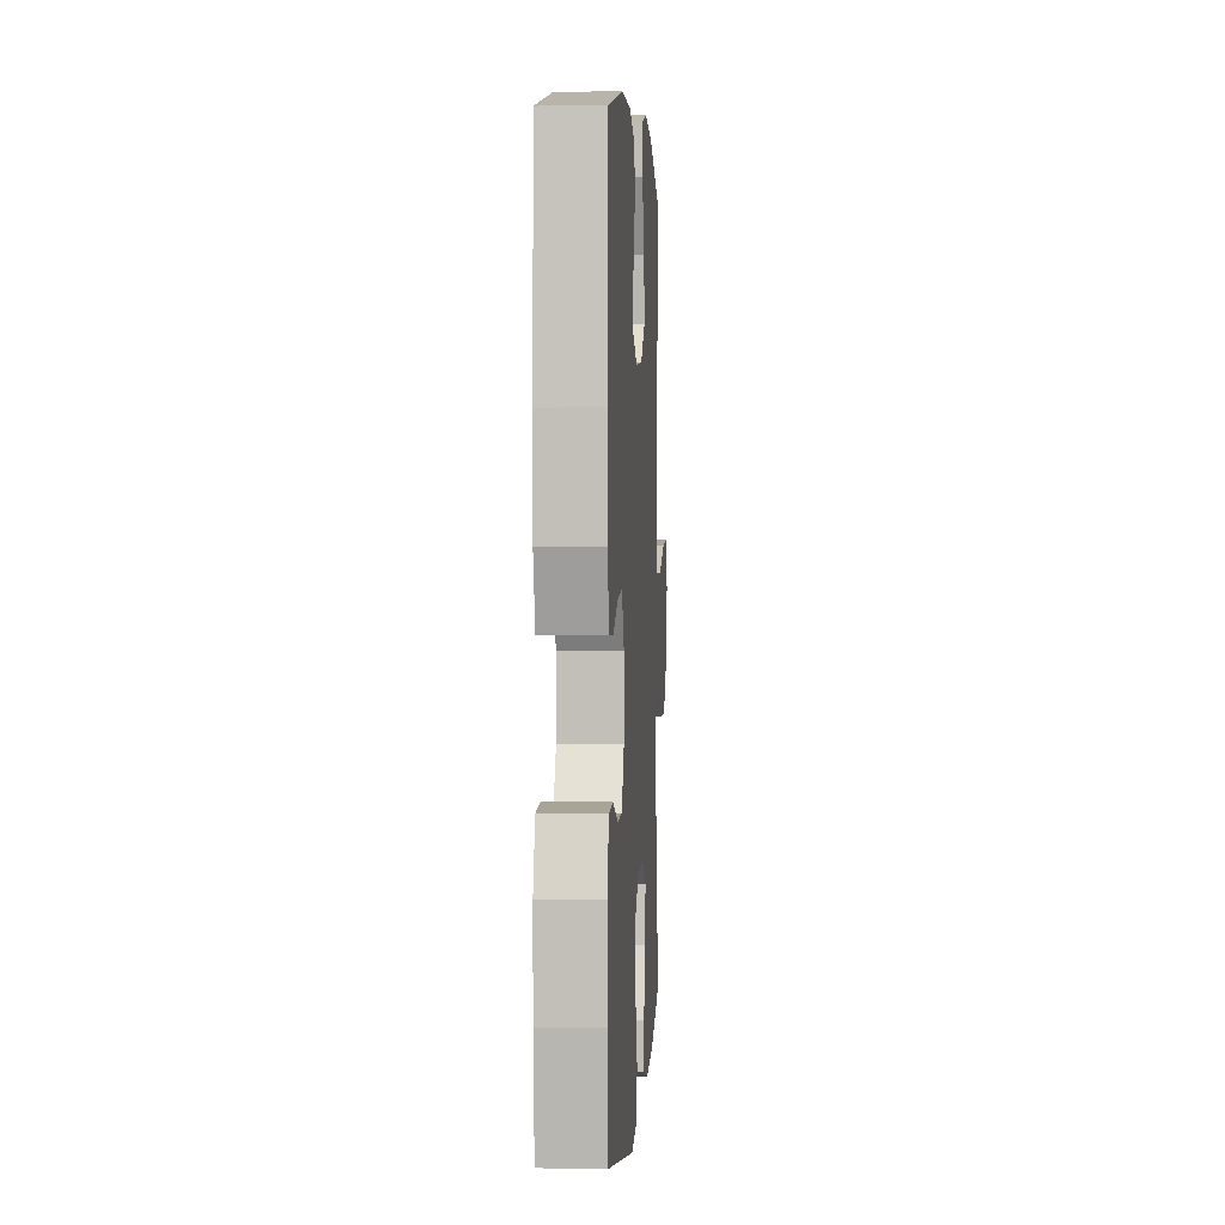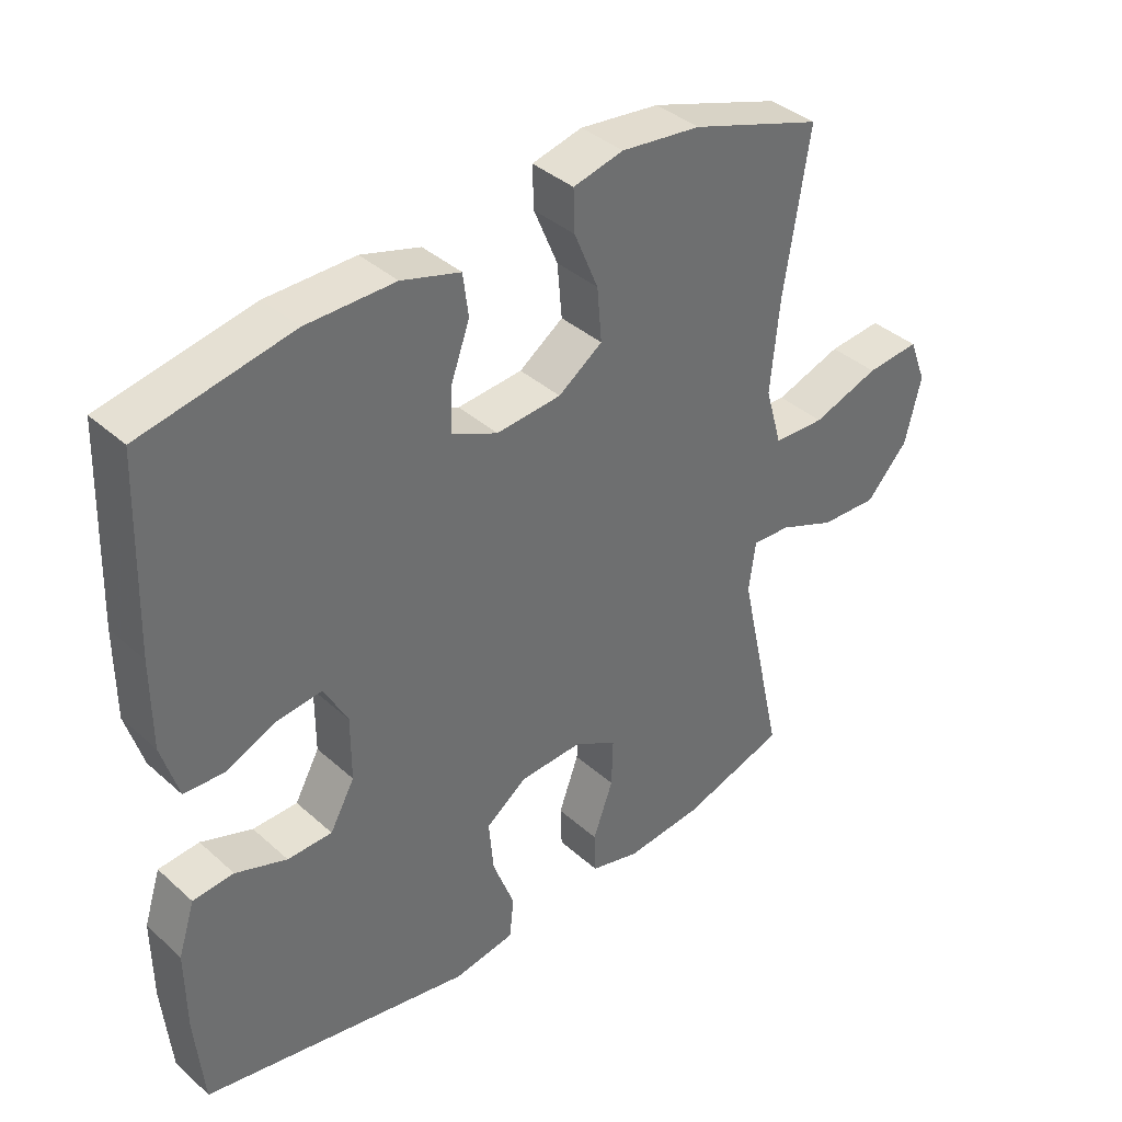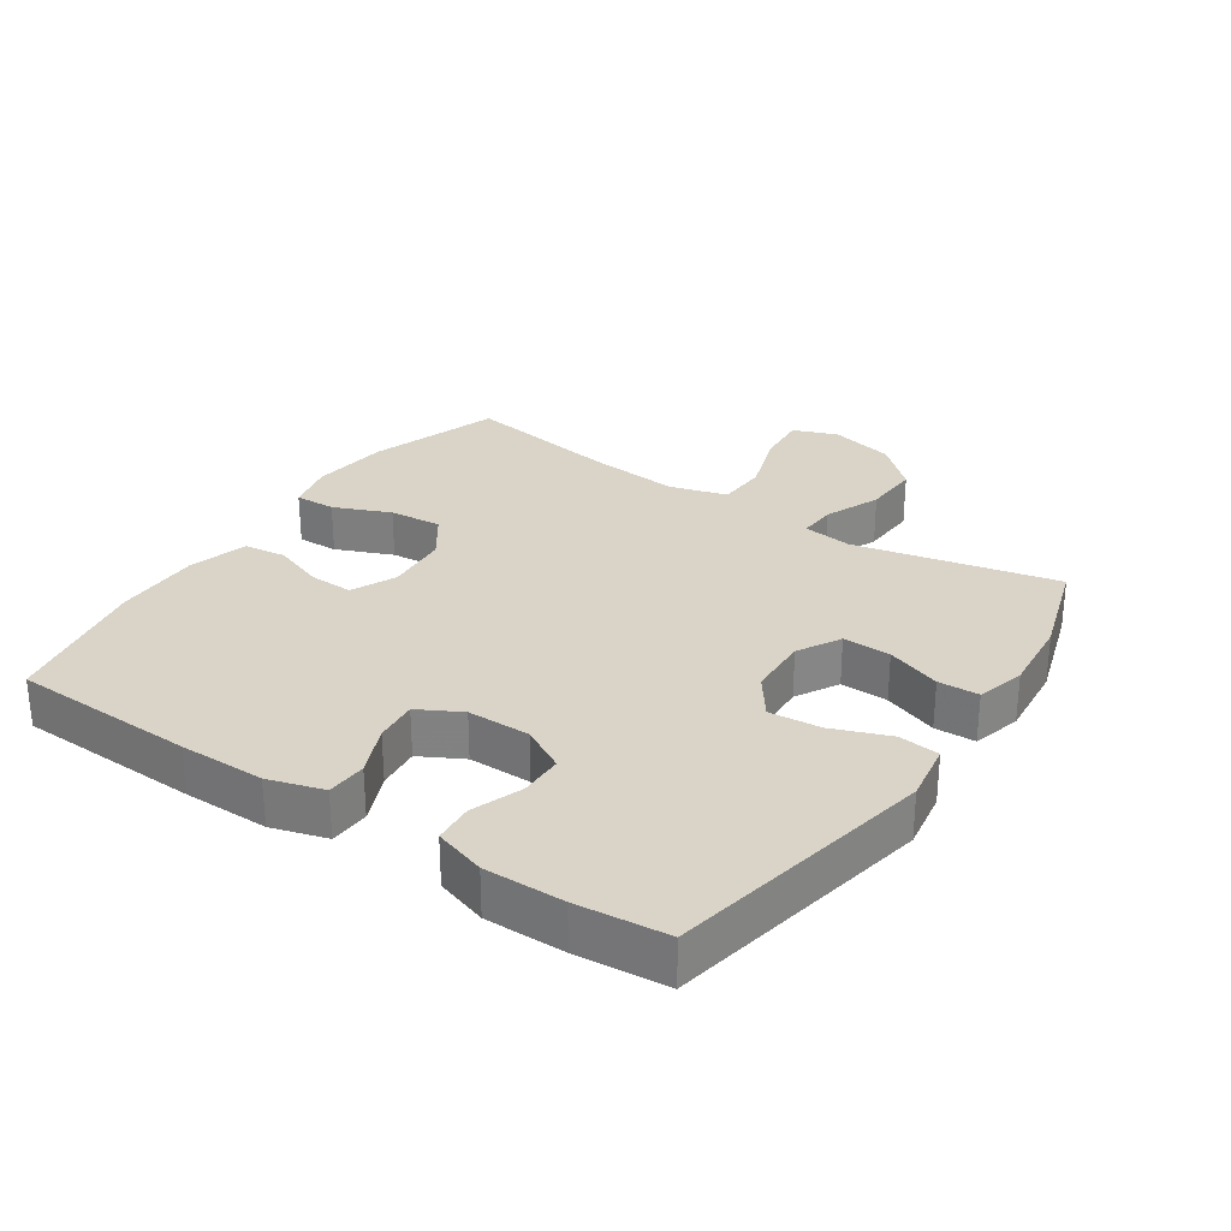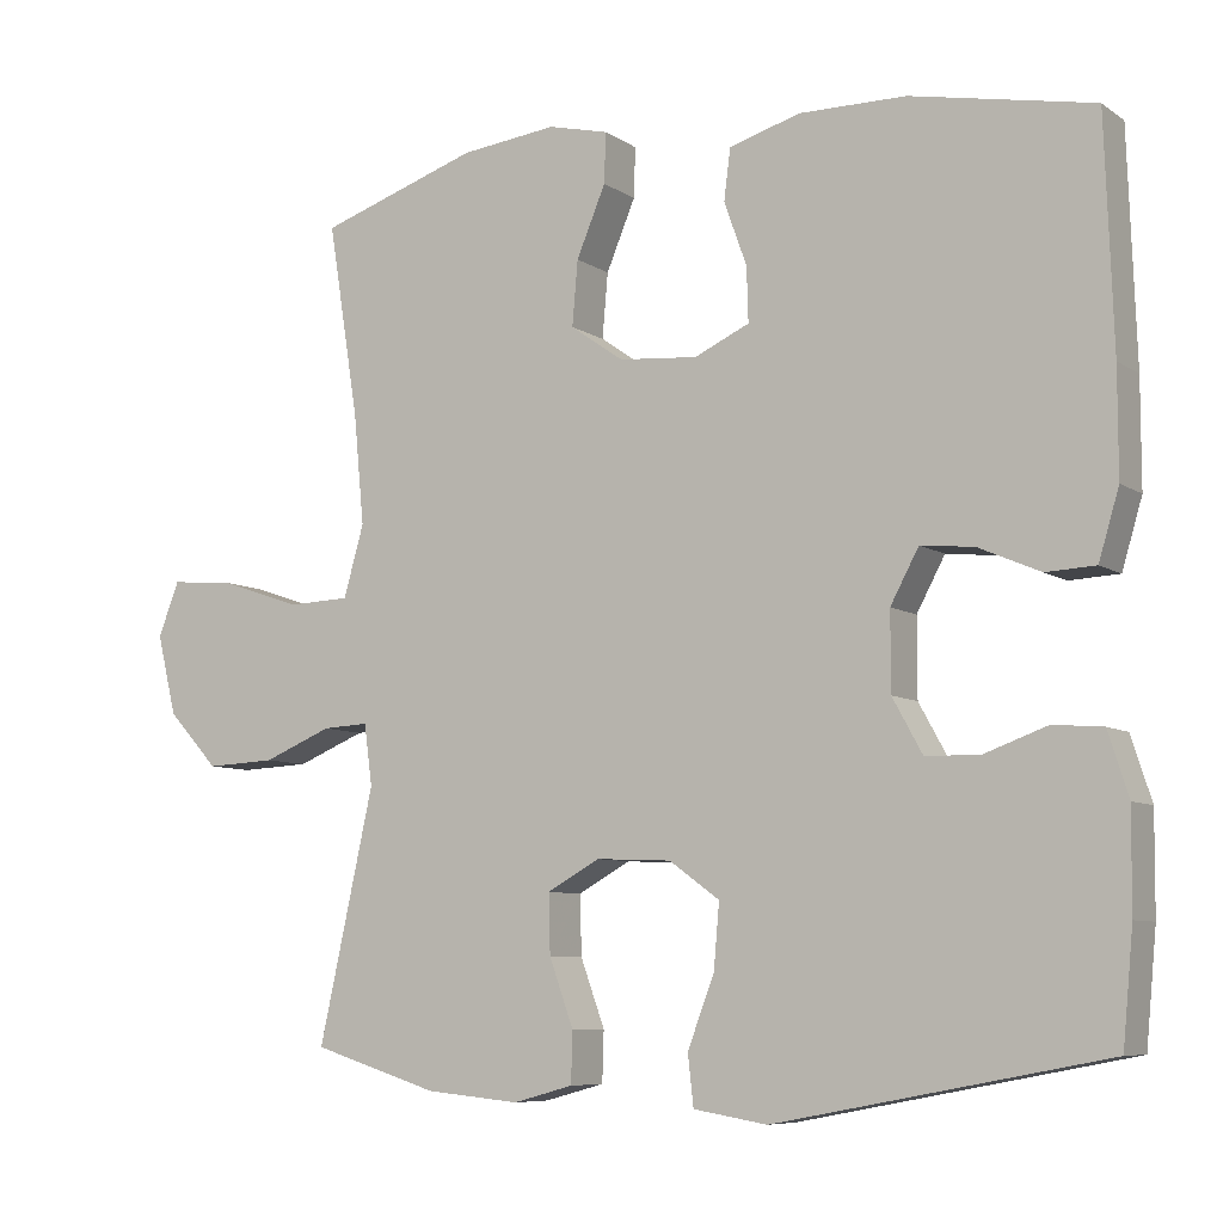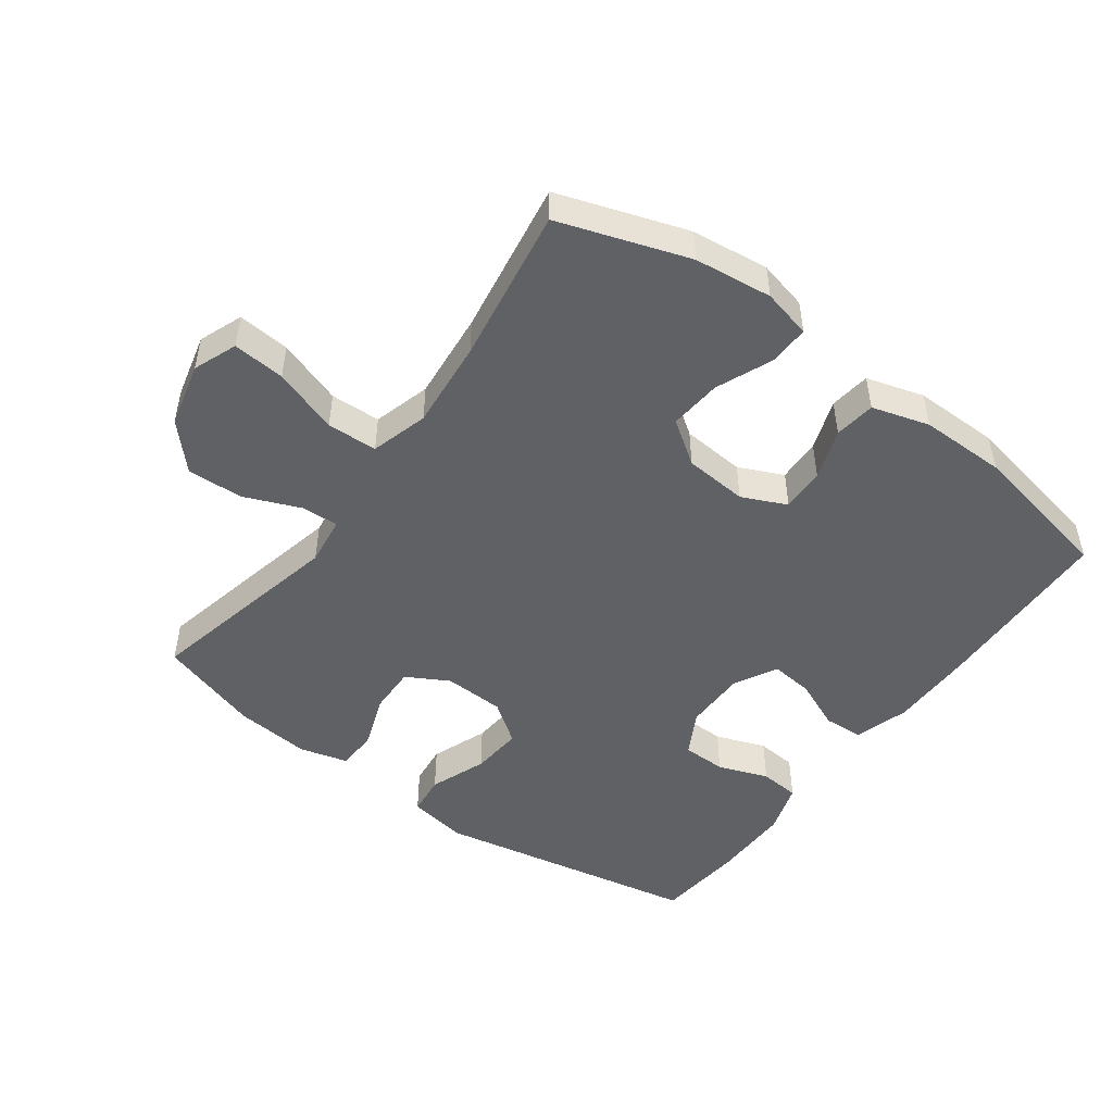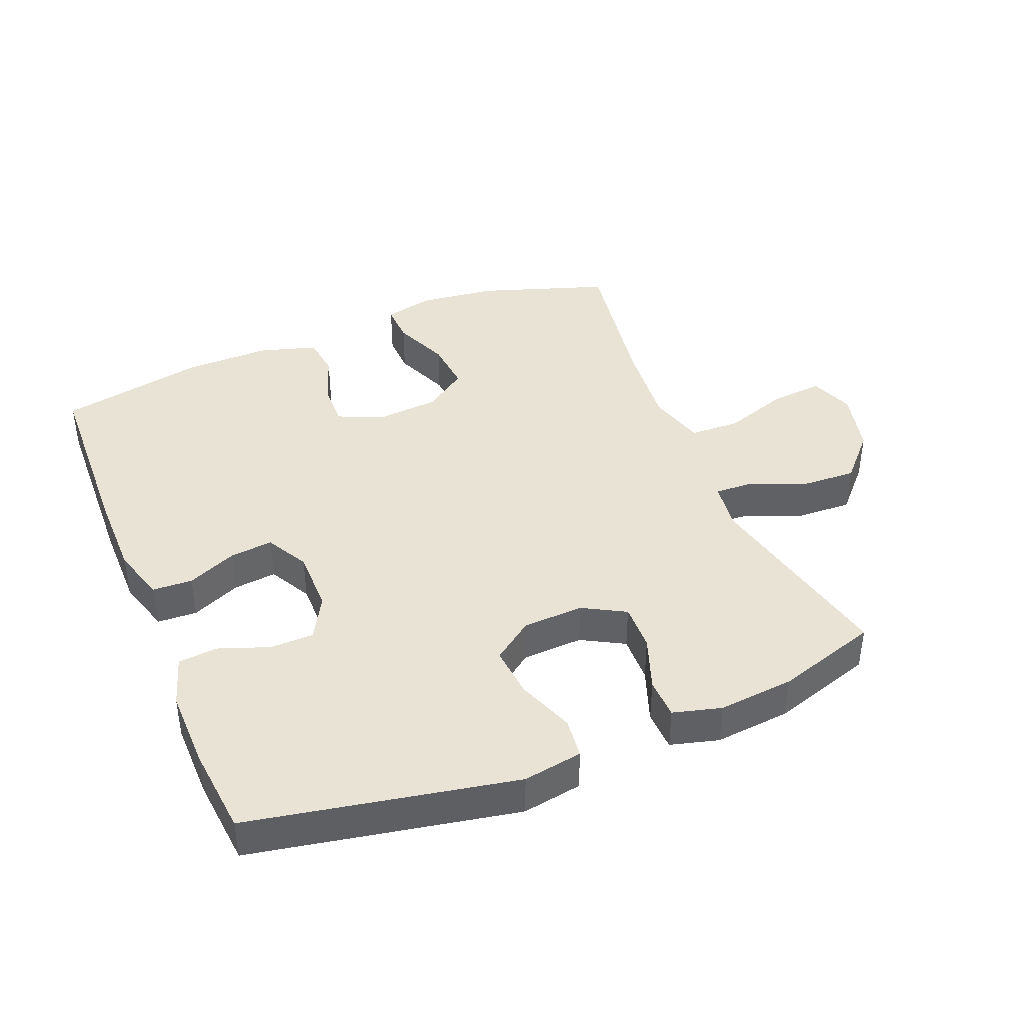
<metadata>
{"format":"obj","ext":"obj","renderer":"f3d","projection":"perspective","resolution":1024,"background":"white","views":[{"elev":2.4,"azim":93.6,"up":"+Z"},{"elev":38.4,"azim":138.2,"up":"+Z"},{"elev":28.6,"azim":124.0,"up":"+Y"},{"elev":-7.6,"azim":30.1,"up":"+Z"},{"elev":-48.8,"azim":-36.3,"up":"+Y"},{"elev":41.1,"azim":157.8,"up":"+Y"}]}
</metadata>
<code>
v 0.5 0.07 -0.5
v 0.094 0.07 -0.578
v 0.003 0.07 -0.563
v -0.004 0.07 -0.501
v 0.029 0.07 -0.414
v 0.036 0.07 -0.335
v -0.026 0.07 -0.29
v -0.119 0.07 -0.286
v -0.184 0.07 -0.322
v -0.182 0.07 -0.395
v -0.152 0.07 -0.478
v -0.154 0.07 -0.54
v -0.228 0.07 -0.56
v -0.344 0.07 -0.549
v -0.5 0.07 -0.5
v -0.432 0.07 -0.192
v -0.442 0.07 -0.117
v -0.499 0.07 -0.12
v -0.584 0.07 -0.155
v -0.67 0.07 -0.159
v -0.733 0.07 -0.091
v -0.757 0.07 0.008
v -0.731 0.07 0.075
v -0.651 0.07 0.068
v -0.551 0.07 0.034
v -0.474 0.07 0.037
v -0.449 0.07 0.125
v -0.462 0.07 0.261
v -0.5 0.07 0.5
v -0.303 0.07 0.566
v -0.184 0.07 0.58
v -0.109 0.07 0.562
v -0.111 0.07 0.5
v -0.147 0.07 0.414
v -0.154 0.07 0.334
v -0.088 0.07 0.288
v 0.009 0.07 0.28
v 0.077 0.07 0.311
v 0.075 0.07 0.378
v 0.047 0.07 0.456
v 0.055 0.07 0.519
v 0.143 0.07 0.545
v 0.275 0.07 0.544
v 0.5 0.07 0.5
v 0.51 0.07 0.219
v 0.51 0.07 0.089
v 0.485 0.07 0.005
v 0.424 0.07 0.002
v 0.348 0.07 0.035
v 0.282 0.07 0.042
v 0.247 0.07 -0.023
v 0.247 0.07 -0.119
v 0.284 0.07 -0.186
v 0.351 0.07 -0.187
v 0.428 0.07 -0.159
v 0.489 0.07 -0.164
v 0.514 0.07 -0.242
v 0.513 0.07 -0.363
v 0.5 0 -0.5
v 0.094 0 -0.578
v 0.003 0 -0.563
v -0.004 0 -0.501
v 0.029 0 -0.414
v 0.036 0 -0.335
v -0.026 0 -0.29
v -0.119 0 -0.286
v -0.184 0 -0.322
v -0.182 0 -0.395
v -0.152 0 -0.478
v -0.154 0 -0.54
v -0.228 0 -0.56
v -0.344 0 -0.549
v -0.5 0 -0.5
v -0.432 0 -0.192
v -0.442 0 -0.117
v -0.499 0 -0.12
v -0.584 0 -0.155
v -0.67 0 -0.159
v -0.733 0 -0.091
v -0.757 0 0.008
v -0.731 0 0.075
v -0.651 0 0.068
v -0.551 0 0.034
v -0.474 0 0.037
v -0.449 0 0.125
v -0.462 0 0.261
v -0.5 0 0.5
v -0.303 0 0.566
v -0.184 0 0.58
v -0.109 0 0.562
v -0.111 0 0.5
v -0.147 0 0.414
v -0.154 0 0.334
v -0.088 0 0.288
v 0.009 0 0.28
v 0.077 0 0.311
v 0.075 0 0.378
v 0.047 0 0.456
v 0.055 0 0.519
v 0.143 0 0.545
v 0.275 0 0.544
v 0.5 0 0.5
v 0.51 0 0.219
v 0.51 0 0.089
v 0.485 0 0.005
v 0.424 0 0.002
v 0.348 0 0.035
v 0.282 0 0.042
v 0.247 0 -0.023
v 0.247 0 -0.119
v 0.284 0 -0.186
v 0.351 0 -0.187
v 0.428 0 -0.159
v 0.489 0 -0.164
v 0.514 0 -0.242
v 0.513 0 -0.363
f 54 55 56 57
f 53 54 57 58
f 46 47 48 49
f 46 49 50
f 45 46 50
f 44 45 50
f 43 44 50 51
f 39 40 41 42
f 38 39 42 43
f 31 32 33 34
f 31 34 35
f 28 29 30 31
f 27 28 31 35
f 26 27 35 36
f 22 23 24 25
f 22 25 26
f 21 22 26
f 18 19 20 21
f 17 18 21 26
f 13 14 15 16
f 13 16 17
f 10 11 12 13
f 9 10 13 17
f 8 9 17 26
f 2 3 4 5
f 2 5 6
f 53 58 1 2
f 52 53 2 6
f 51 52 6 7
f 38 43 51 7
f 37 38 7 8
f 8 26 36 37
f 115 114 113 112
f 116 115 112 111
f 107 106 105 104
f 108 107 104
f 108 104 103
f 108 103 102
f 109 108 102 101
f 100 99 98 97
f 101 100 97 96
f 92 91 90 89
f 93 92 89
f 89 88 87 86
f 93 89 86 85
f 94 93 85 84
f 83 82 81 80
f 84 83 80
f 84 80 79
f 79 78 77 76
f 84 79 76 75
f 74 73 72 71
f 75 74 71
f 71 70 69 68
f 75 71 68 67
f 84 75 67 66
f 63 62 61 60
f 64 63 60
f 60 59 116 111
f 64 60 111 110
f 65 64 110 109
f 65 109 101 96
f 66 65 96 95
f 95 94 84 66
f 1 59 60 2
f 2 60 61 3
f 3 61 62 4
f 4 62 63 5
f 5 63 64 6
f 6 64 65 7
f 7 65 66 8
f 8 66 67 9
f 9 67 68 10
f 10 68 69 11
f 11 69 70 12
f 12 70 71 13
f 13 71 72 14
f 14 72 73 15
f 15 73 74 16
f 16 74 75 17
f 17 75 76 18
f 18 76 77 19
f 19 77 78 20
f 20 78 79 21
f 21 79 80 22
f 22 80 81 23
f 23 81 82 24
f 24 82 83 25
f 25 83 84 26
f 26 84 85 27
f 27 85 86 28
f 28 86 87 29
f 29 87 88 30
f 30 88 89 31
f 31 89 90 32
f 32 90 91 33
f 33 91 92 34
f 34 92 93 35
f 35 93 94 36
f 36 94 95 37
f 37 95 96 38
f 38 96 97 39
f 39 97 98 40
f 40 98 99 41
f 41 99 100 42
f 42 100 101 43
f 43 101 102 44
f 44 102 103 45
f 45 103 104 46
f 46 104 105 47
f 47 105 106 48
f 48 106 107 49
f 49 107 108 50
f 50 108 109 51
f 51 109 110 52
f 52 110 111 53
f 53 111 112 54
f 54 112 113 55
f 55 113 114 56
f 56 114 115 57
f 57 115 116 58
f 58 116 59 1

</code>
